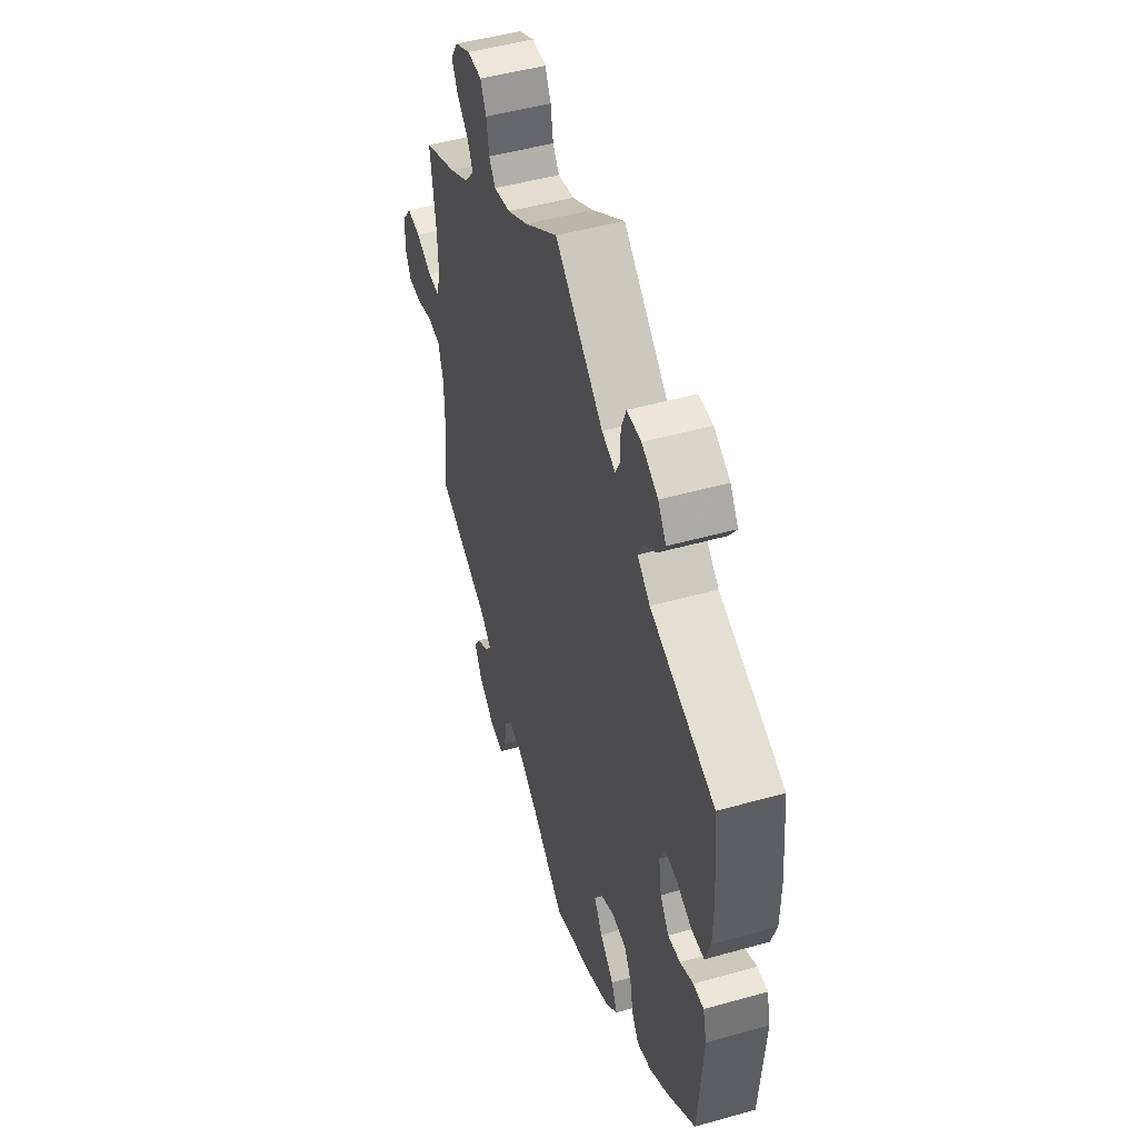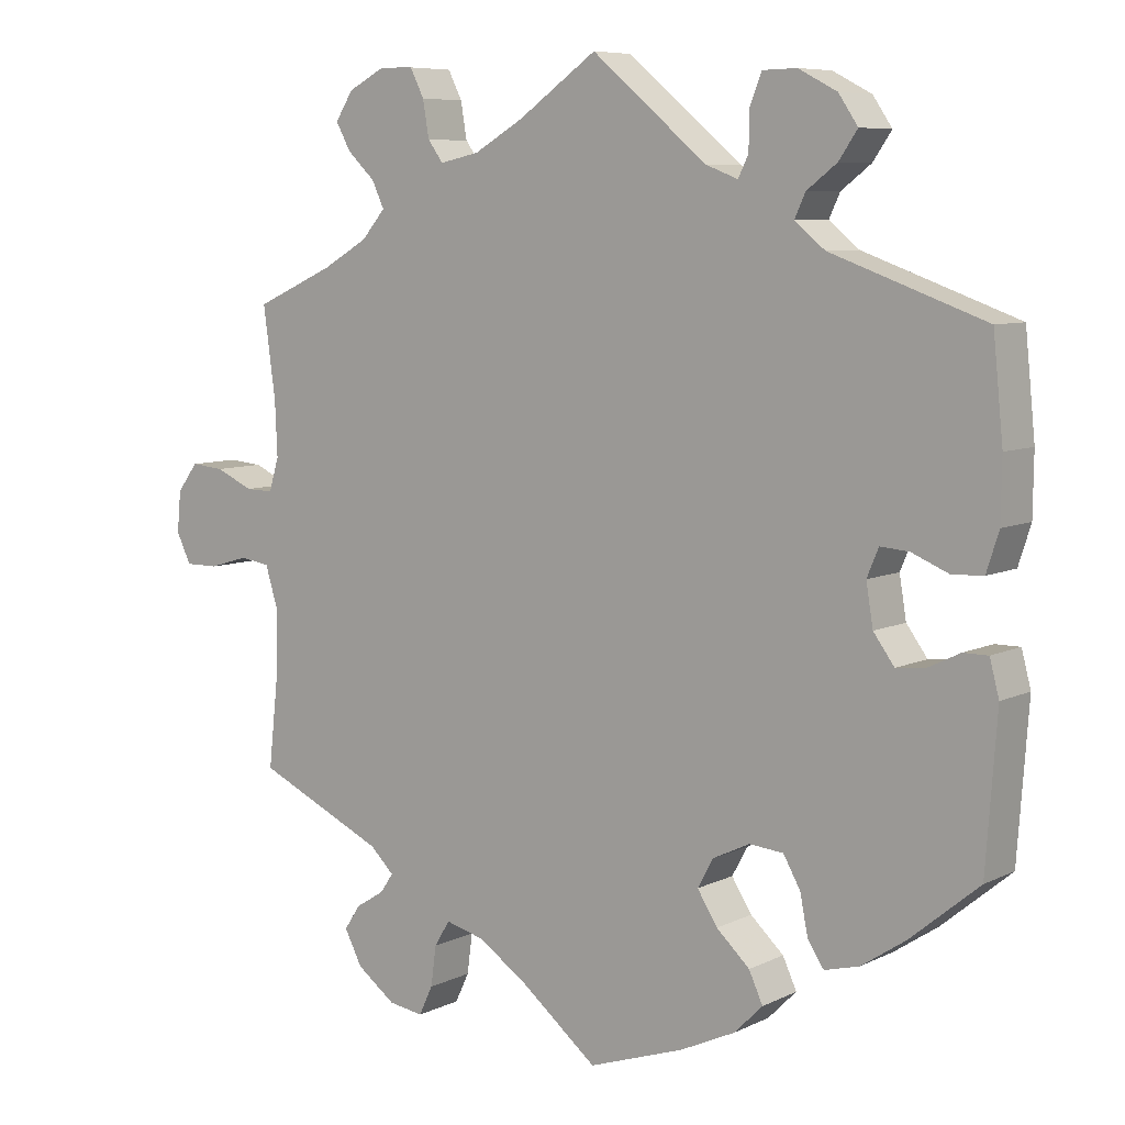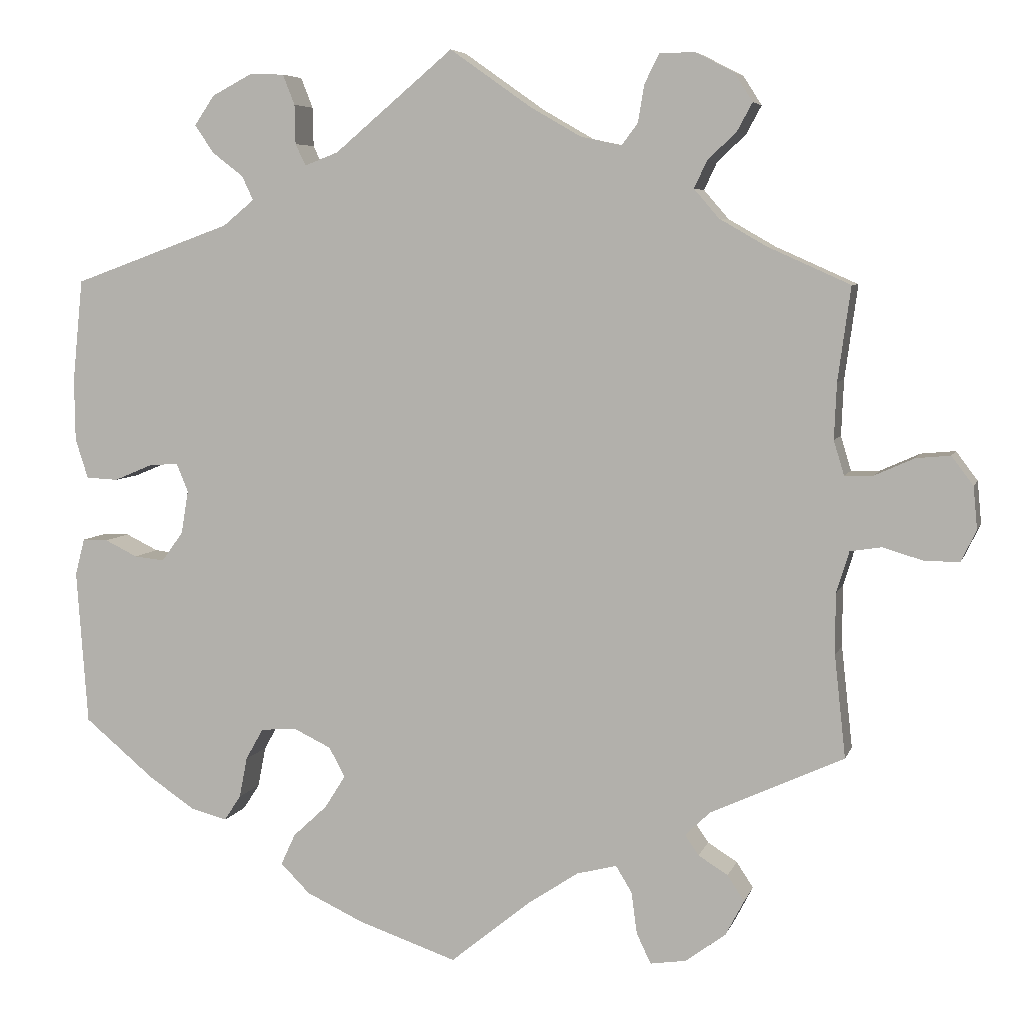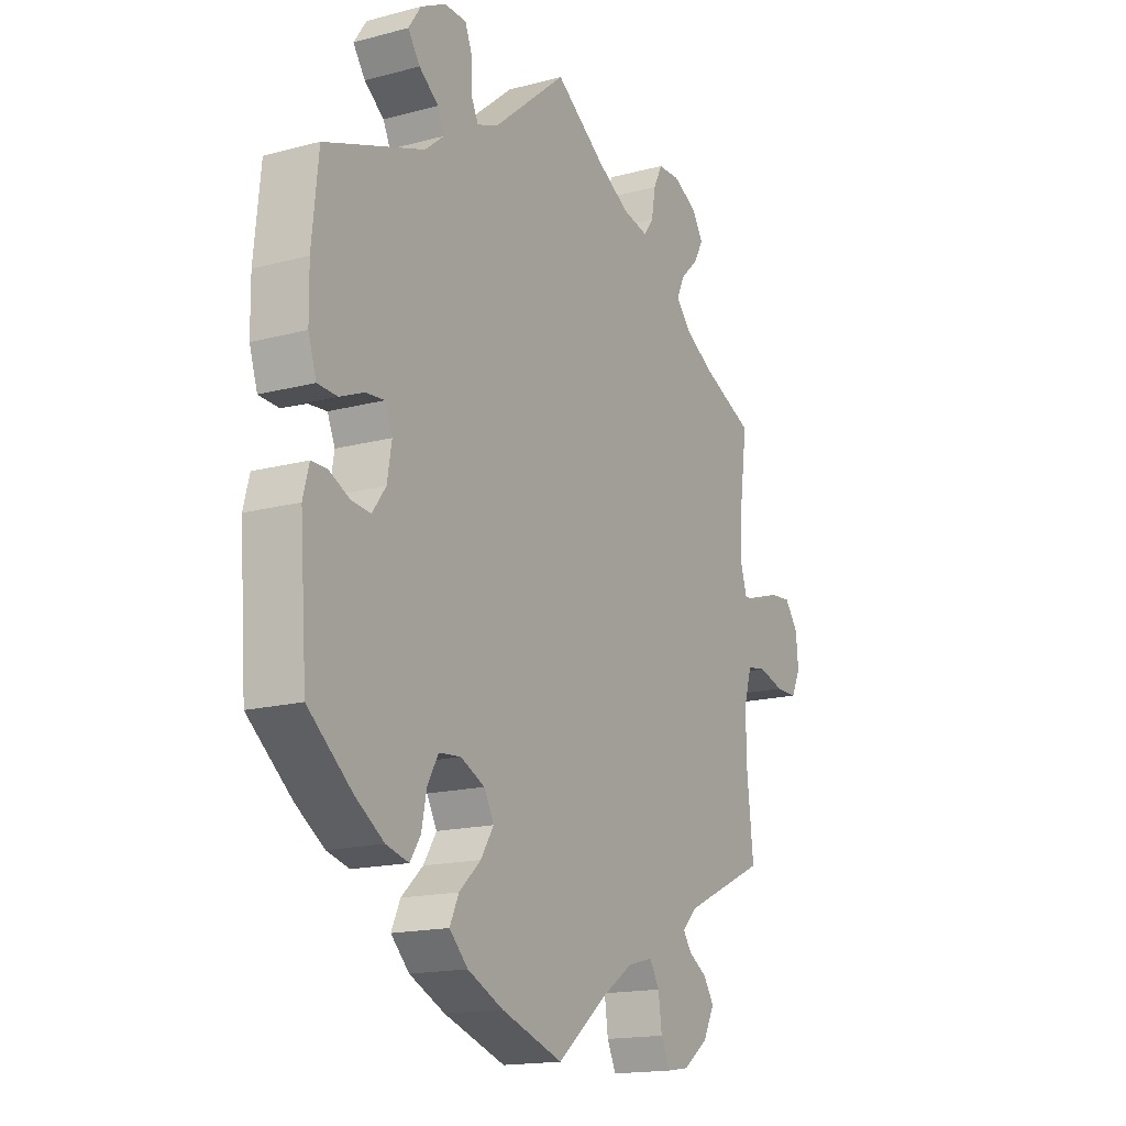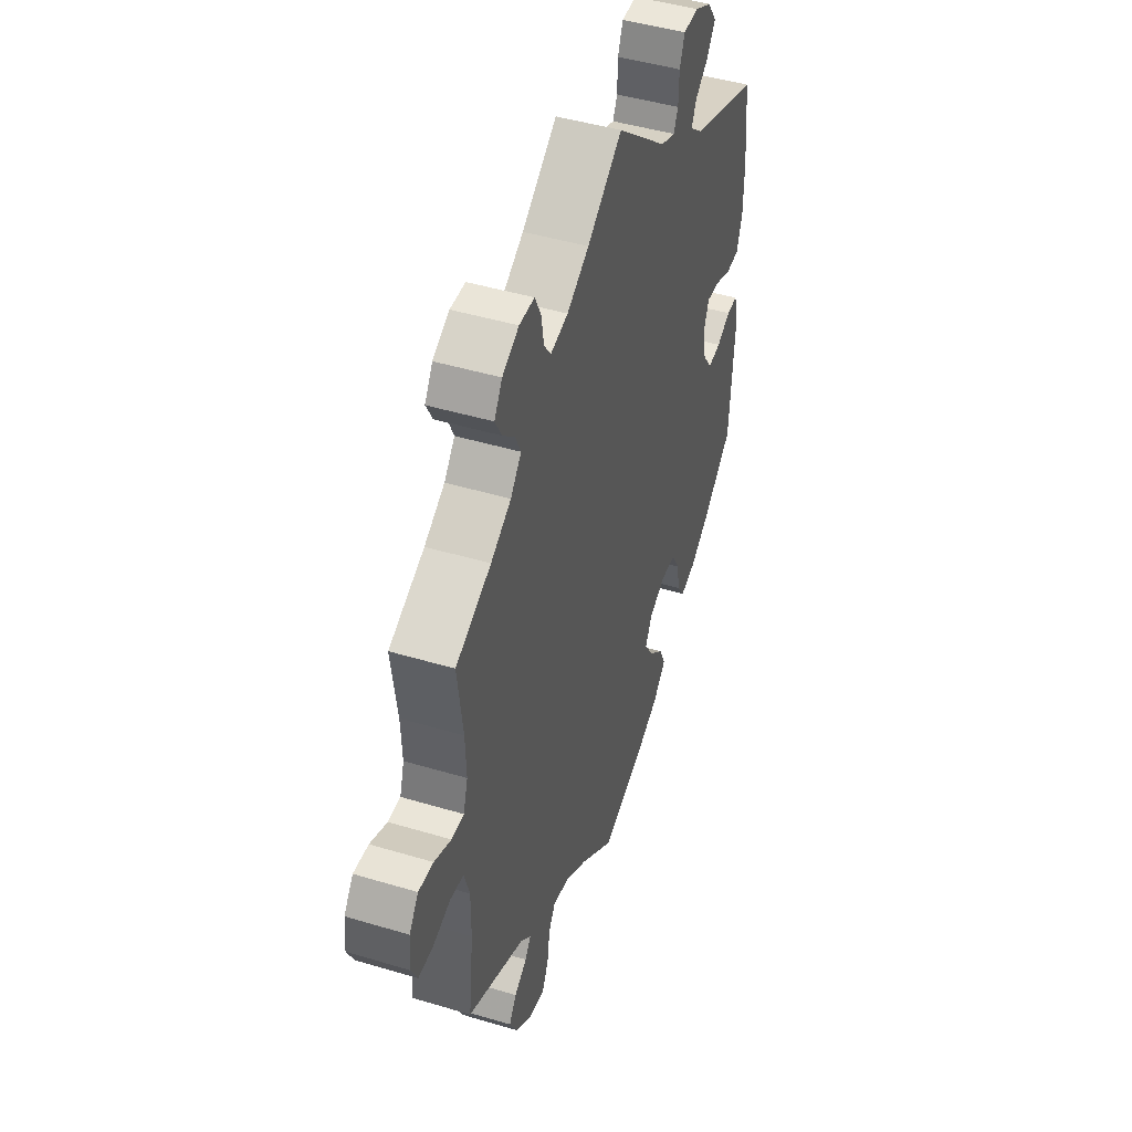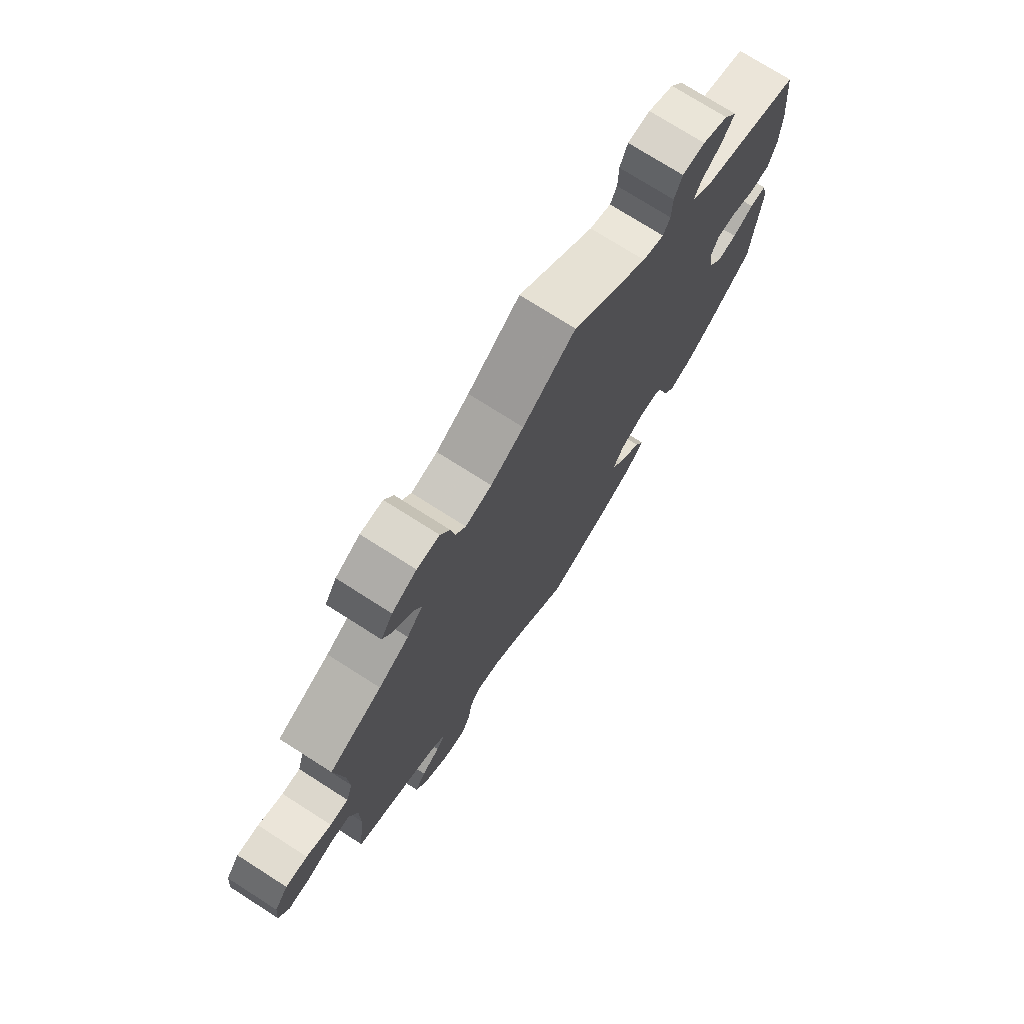
<metadata>
{"format":"obj","ext":"obj","renderer":"f3d","projection":"perspective","resolution":1024,"background":"white","views":[{"elev":48.8,"azim":72.6,"up":"+Z"},{"elev":7.4,"azim":36.8,"up":"+Z"},{"elev":6.0,"azim":-165.5,"up":"+Z"},{"elev":-16.3,"azim":118.8,"up":"+Z"},{"elev":45.9,"azim":-71.0,"up":"+Z"},{"elev":74.5,"azim":-57.5,"up":"+Z"}]}
</metadata>
<code>
v 0.412 0.07 -0.362
v 0.355 0.07 -0.4
v 0.31 0.07 -0.412
v 0.289 0.07 -0.38
v 0.279 0.07 -0.329
v 0.257 0.07 -0.29
v 0.213 0.07 -0.286
v 0.165 0.07 -0.309
v 0.145 0.07 -0.346
v 0.171 0.07 -0.387
v 0.214 0.07 -0.427
v 0.232 0.07 -0.466
v 0.195 0.07 -0.503
v 0.124 0.07 -0.536
v 0 0.07 -0.578
v -0.101 0.07 -0.496
v -0.164 0.07 -0.454
v -0.214 0.07 -0.441
v -0.234 0.07 -0.474
v -0.241 0.07 -0.526
v -0.259 0.07 -0.564
v -0.304 0.07 -0.557
v -0.354 0.07 -0.52
v -0.377 0.07 -0.476
v -0.356 0.07 -0.444
v -0.319 0.07 -0.421
v -0.302 0.07 -0.396
v -0.333 0.07 -0.366
v -0.5 0.07 -0.289
v -0.486 0.07 -0.161
v -0.486 0.07 -0.085
v -0.502 0.07 -0.033
v -0.541 0.07 -0.027
v -0.592 0.07 -0.042
v -0.635 0.07 -0.042
v -0.654 0.07 -0.003
v -0.649 0.07 0.05
v -0.622 0.07 0.086
v -0.579 0.07 0.082
v -0.53 0.07 0.06
v -0.494 0.07 0.059
v -0.481 0.07 0.102
v -0.484 0.07 0.172
v -0.5 0.07 0.289
v -0.397 0.07 0.335
v -0.338 0.07 0.369
v -0.307 0.07 0.405
v -0.323 0.07 0.439
v -0.359 0.07 0.473
v -0.378 0.07 0.508
v -0.355 0.07 0.544
v -0.307 0.07 0.569
v -0.263 0.07 0.568
v -0.245 0.07 0.532
v -0.237 0.07 0.485
v -0.217 0.07 0.458
v -0.166 0.07 0.469
v -0.102 0.07 0.506
v 0 0.07 0.578
v 0.149 0.07 0.453
v 0.191 0.07 0.437
v 0.204 0.07 0.464
v 0.205 0.07 0.513
v 0.22 0.07 0.551
v 0.264 0.07 0.552
v 0.314 0.07 0.526
v 0.339 0.07 0.489
v 0.315 0.07 0.454
v 0.276 0.07 0.424
v 0.262 0.07 0.394
v 0.301 0.07 0.362
v 0.5 0.07 0.29
v 0.513 0.07 0.162
v 0.512 0.07 0.084
v 0.496 0.07 0.034
v 0.456 0.07 0.032
v 0.408 0.07 0.052
v 0.371 0.07 0.055
v 0.356 0.07 0.019
v 0.365 0.07 -0.035
v 0.392 0.07 -0.072
v 0.43 0.07 -0.068
v 0.471 0.07 -0.048
v 0.503 0.07 -0.048
v 0.515 0.07 -0.094
v 0.501 0.07 -0.288
v 0.412 0 -0.362
v 0.355 0 -0.4
v 0.31 0 -0.412
v 0.289 0 -0.38
v 0.279 0 -0.329
v 0.257 0 -0.29
v 0.213 0 -0.286
v 0.165 0 -0.309
v 0.145 0 -0.346
v 0.171 0 -0.387
v 0.214 0 -0.427
v 0.232 0 -0.466
v 0.195 0 -0.503
v 0.124 0 -0.536
v 0 0 -0.578
v -0.101 0 -0.496
v -0.164 0 -0.454
v -0.214 0 -0.441
v -0.234 0 -0.474
v -0.241 0 -0.526
v -0.259 0 -0.564
v -0.304 0 -0.557
v -0.354 0 -0.52
v -0.377 0 -0.476
v -0.356 0 -0.444
v -0.319 0 -0.421
v -0.302 0 -0.396
v -0.333 0 -0.366
v -0.5 0 -0.289
v -0.486 0 -0.161
v -0.486 0 -0.085
v -0.502 0 -0.033
v -0.541 0 -0.027
v -0.592 0 -0.042
v -0.635 0 -0.042
v -0.654 0 -0.003
v -0.649 0 0.05
v -0.622 0 0.086
v -0.579 0 0.082
v -0.53 0 0.06
v -0.494 0 0.059
v -0.481 0 0.102
v -0.484 0 0.172
v -0.5 0 0.289
v -0.397 0 0.335
v -0.338 0 0.369
v -0.307 0 0.405
v -0.323 0 0.439
v -0.359 0 0.473
v -0.378 0 0.508
v -0.355 0 0.544
v -0.307 0 0.569
v -0.263 0 0.568
v -0.245 0 0.532
v -0.237 0 0.485
v -0.217 0 0.458
v -0.166 0 0.469
v -0.102 0 0.506
v 0 0 0.578
v 0.149 0 0.453
v 0.191 0 0.437
v 0.204 0 0.464
v 0.205 0 0.513
v 0.22 0 0.551
v 0.264 0 0.552
v 0.314 0 0.526
v 0.339 0 0.489
v 0.315 0 0.454
v 0.276 0 0.424
v 0.262 0 0.394
v 0.301 0 0.362
v 0.5 0 0.29
v 0.513 0 0.162
v 0.512 0 0.084
v 0.496 0 0.034
v 0.456 0 0.032
v 0.408 0 0.052
v 0.371 0 0.055
v 0.356 0 0.019
v 0.365 0 -0.035
v 0.392 0 -0.072
v 0.43 0 -0.068
v 0.471 0 -0.048
v 0.503 0 -0.048
v 0.515 0 -0.094
v 0.501 0 -0.288
f 82 83 84 85
f 81 82 85 86
f 80 81 86 1
f 74 75 76 77
f 74 77 78
f 71 72 73 74
f 70 71 74 78
f 66 67 68 69
f 66 69 70
f 65 66 70
f 62 63 64 65
f 61 62 65 70
f 60 61 70 78
f 58 59 60 78
f 52 53 54 55
f 52 55 56
f 51 52 56
f 48 49 50 51
f 47 48 51 56
f 46 47 56 57
f 43 44 45
f 42 43 45 46
f 41 42 46 57
f 37 38 39 40
f 37 40 41
f 36 37 41
f 33 34 35 36
f 32 33 36 41
f 31 32 41 57
f 28 29 30
f 27 28 30 31
f 23 24 25 26
f 23 26 27
f 22 23 27
f 19 20 21 22
f 18 19 22 27
f 17 18 27 31
f 13 14 15 16
f 10 11 12 13
f 9 10 13 16
f 8 9 16 17
f 2 3 4 5
f 2 5 6
f 79 80 1 2
f 57 58 78 79
f 57 79 2 6
f 31 57 6 7
f 7 8 17 31
f 171 170 169 168
f 172 171 168 167
f 87 172 167 166
f 163 162 161 160
f 164 163 160
f 160 159 158 157
f 164 160 157 156
f 155 154 153 152
f 156 155 152
f 156 152 151
f 151 150 149 148
f 156 151 148 147
f 164 156 147 146
f 164 146 145 144
f 141 140 139 138
f 142 141 138
f 142 138 137
f 137 136 135 134
f 142 137 134 133
f 143 142 133 132
f 131 130 129
f 132 131 129 128
f 143 132 128 127
f 126 125 124 123
f 127 126 123
f 127 123 122
f 122 121 120 119
f 127 122 119 118
f 143 127 118 117
f 116 115 114
f 117 116 114 113
f 112 111 110 109
f 113 112 109
f 113 109 108
f 108 107 106 105
f 113 108 105 104
f 117 113 104 103
f 102 101 100 99
f 99 98 97 96
f 102 99 96 95
f 103 102 95 94
f 91 90 89 88
f 92 91 88
f 88 87 166 165
f 165 164 144 143
f 92 88 165 143
f 93 92 143 117
f 117 103 94 93
f 1 87 88 2
f 2 88 89 3
f 3 89 90 4
f 4 90 91 5
f 5 91 92 6
f 6 92 93 7
f 7 93 94 8
f 8 94 95 9
f 9 95 96 10
f 10 96 97 11
f 11 97 98 12
f 12 98 99 13
f 13 99 100 14
f 14 100 101 15
f 15 101 102 16
f 16 102 103 17
f 17 103 104 18
f 18 104 105 19
f 19 105 106 20
f 20 106 107 21
f 21 107 108 22
f 22 108 109 23
f 23 109 110 24
f 24 110 111 25
f 25 111 112 26
f 26 112 113 27
f 27 113 114 28
f 28 114 115 29
f 29 115 116 30
f 30 116 117 31
f 31 117 118 32
f 32 118 119 33
f 33 119 120 34
f 34 120 121 35
f 35 121 122 36
f 36 122 123 37
f 37 123 124 38
f 38 124 125 39
f 39 125 126 40
f 40 126 127 41
f 41 127 128 42
f 42 128 129 43
f 43 129 130 44
f 44 130 131 45
f 45 131 132 46
f 46 132 133 47
f 47 133 134 48
f 48 134 135 49
f 49 135 136 50
f 50 136 137 51
f 51 137 138 52
f 52 138 139 53
f 53 139 140 54
f 54 140 141 55
f 55 141 142 56
f 56 142 143 57
f 57 143 144 58
f 58 144 145 59
f 59 145 146 60
f 60 146 147 61
f 61 147 148 62
f 62 148 149 63
f 63 149 150 64
f 64 150 151 65
f 65 151 152 66
f 66 152 153 67
f 67 153 154 68
f 68 154 155 69
f 69 155 156 70
f 70 156 157 71
f 71 157 158 72
f 72 158 159 73
f 73 159 160 74
f 74 160 161 75
f 75 161 162 76
f 76 162 163 77
f 77 163 164 78
f 78 164 165 79
f 79 165 166 80
f 80 166 167 81
f 81 167 168 82
f 82 168 169 83
f 83 169 170 84
f 84 170 171 85
f 85 171 172 86
f 86 172 87 1

</code>
